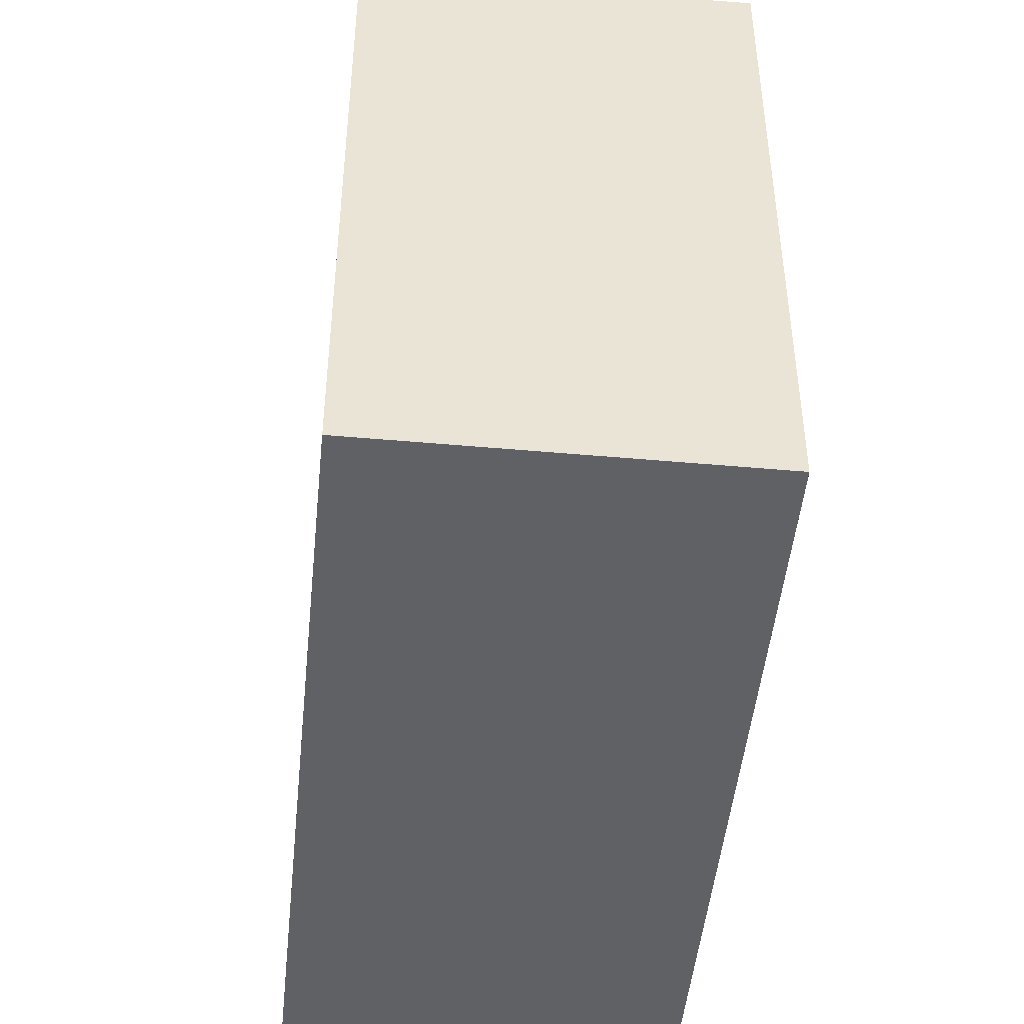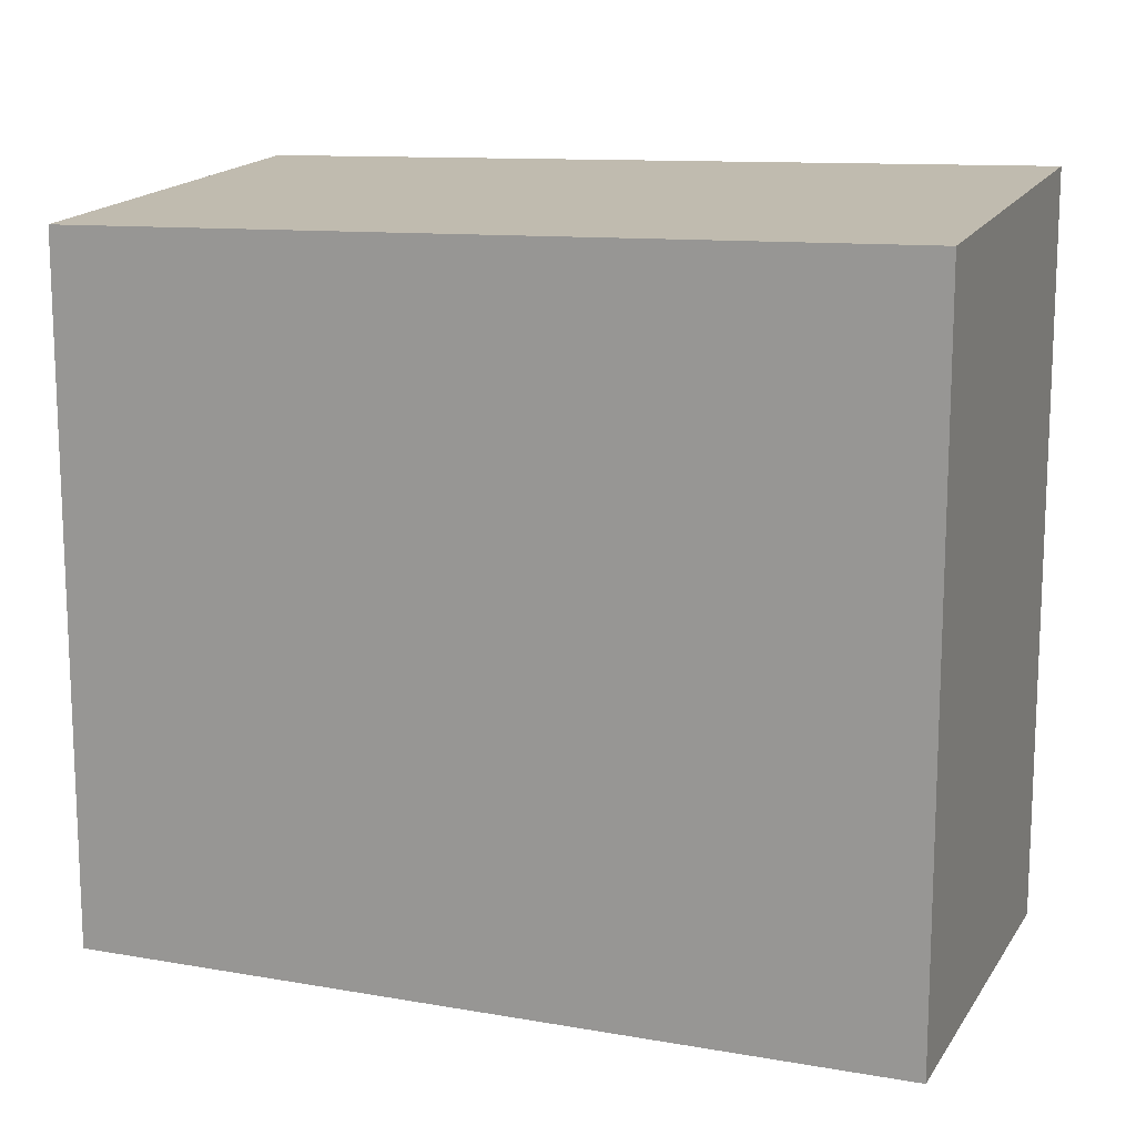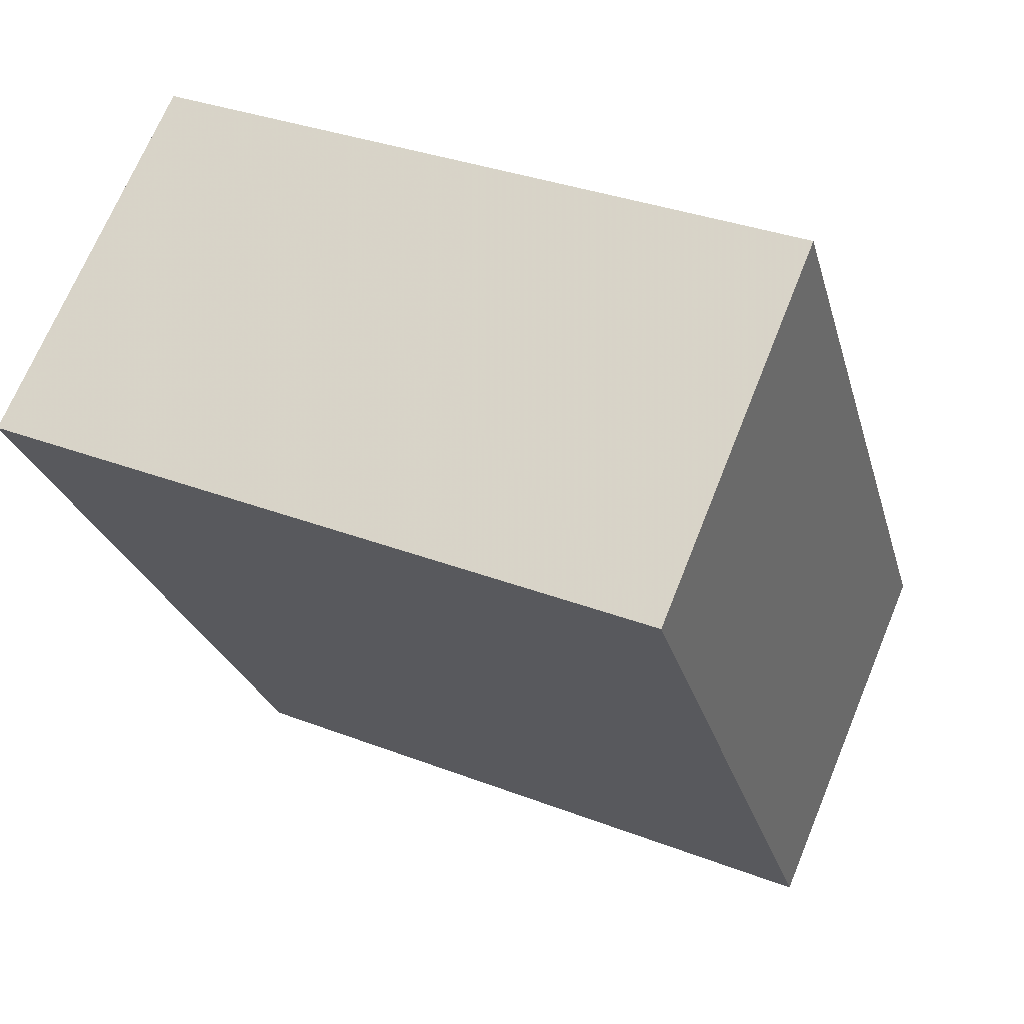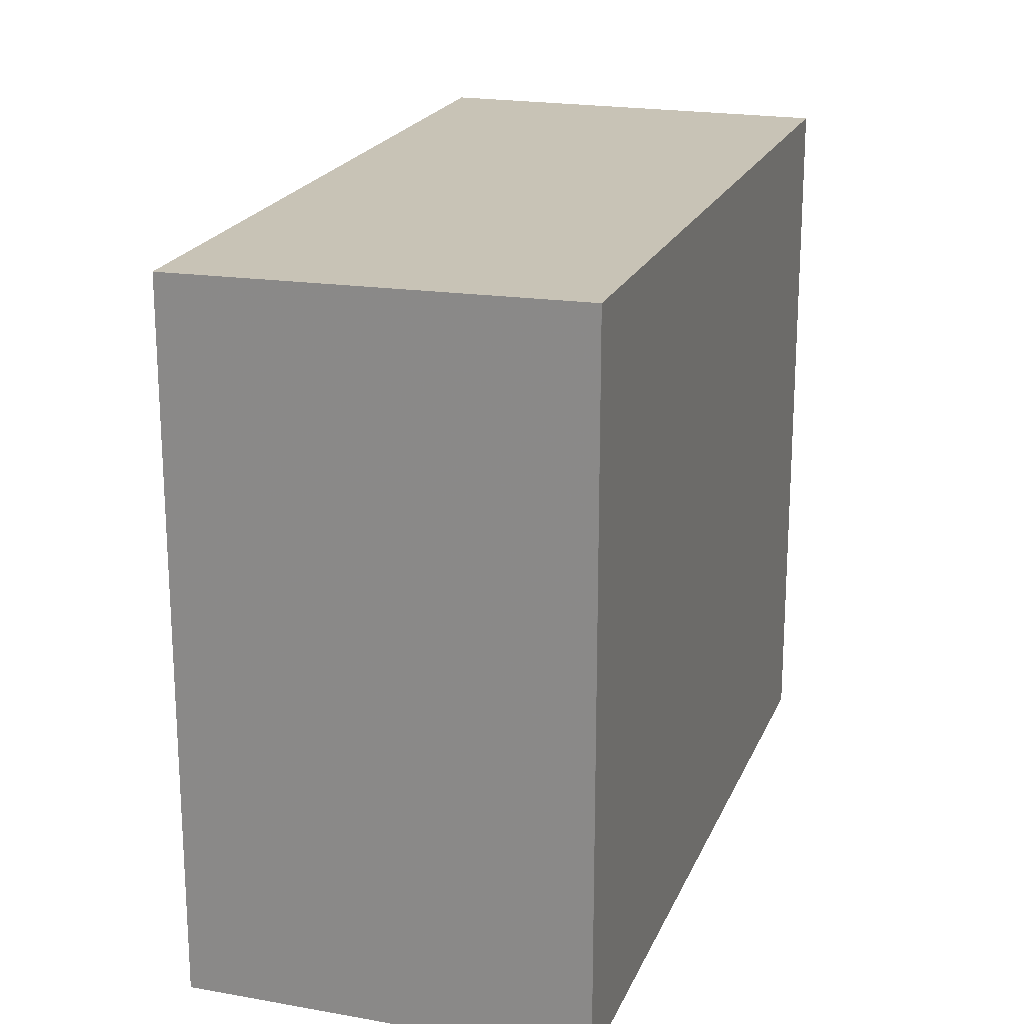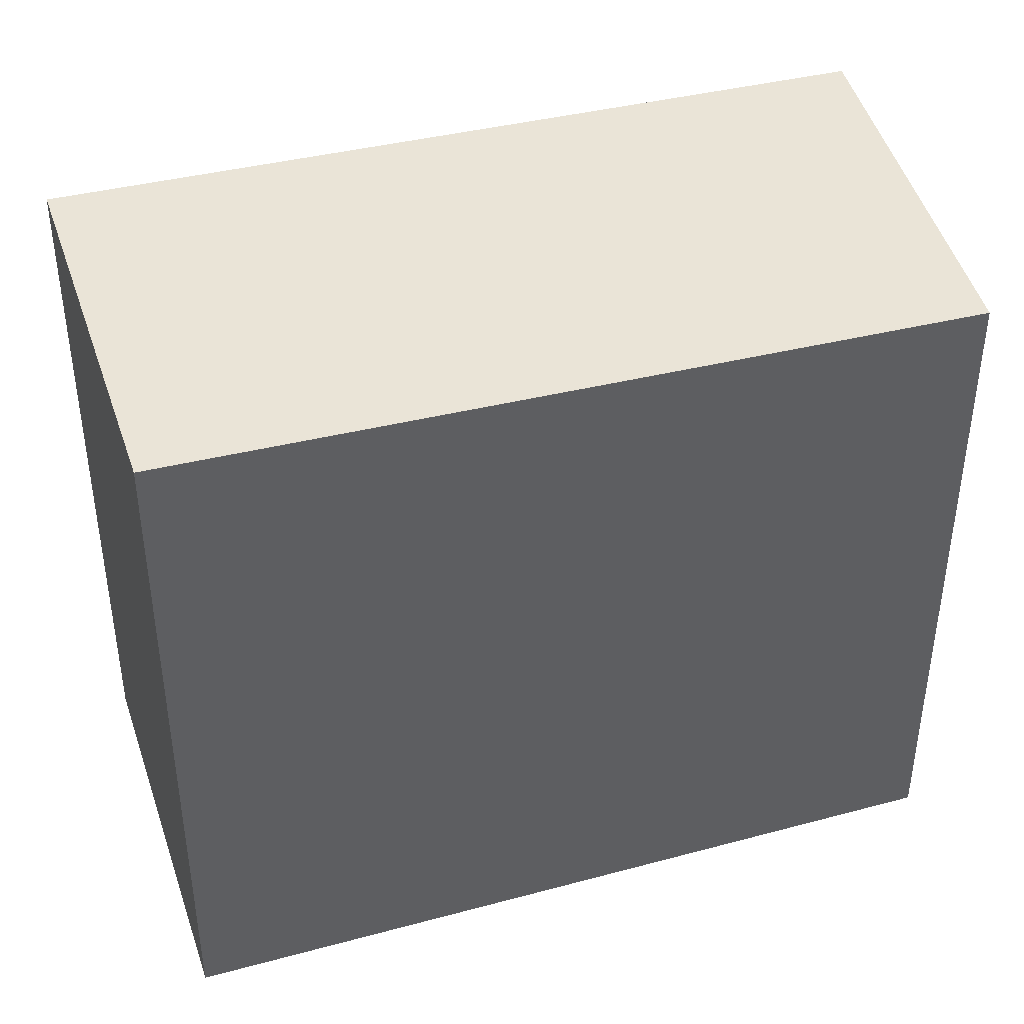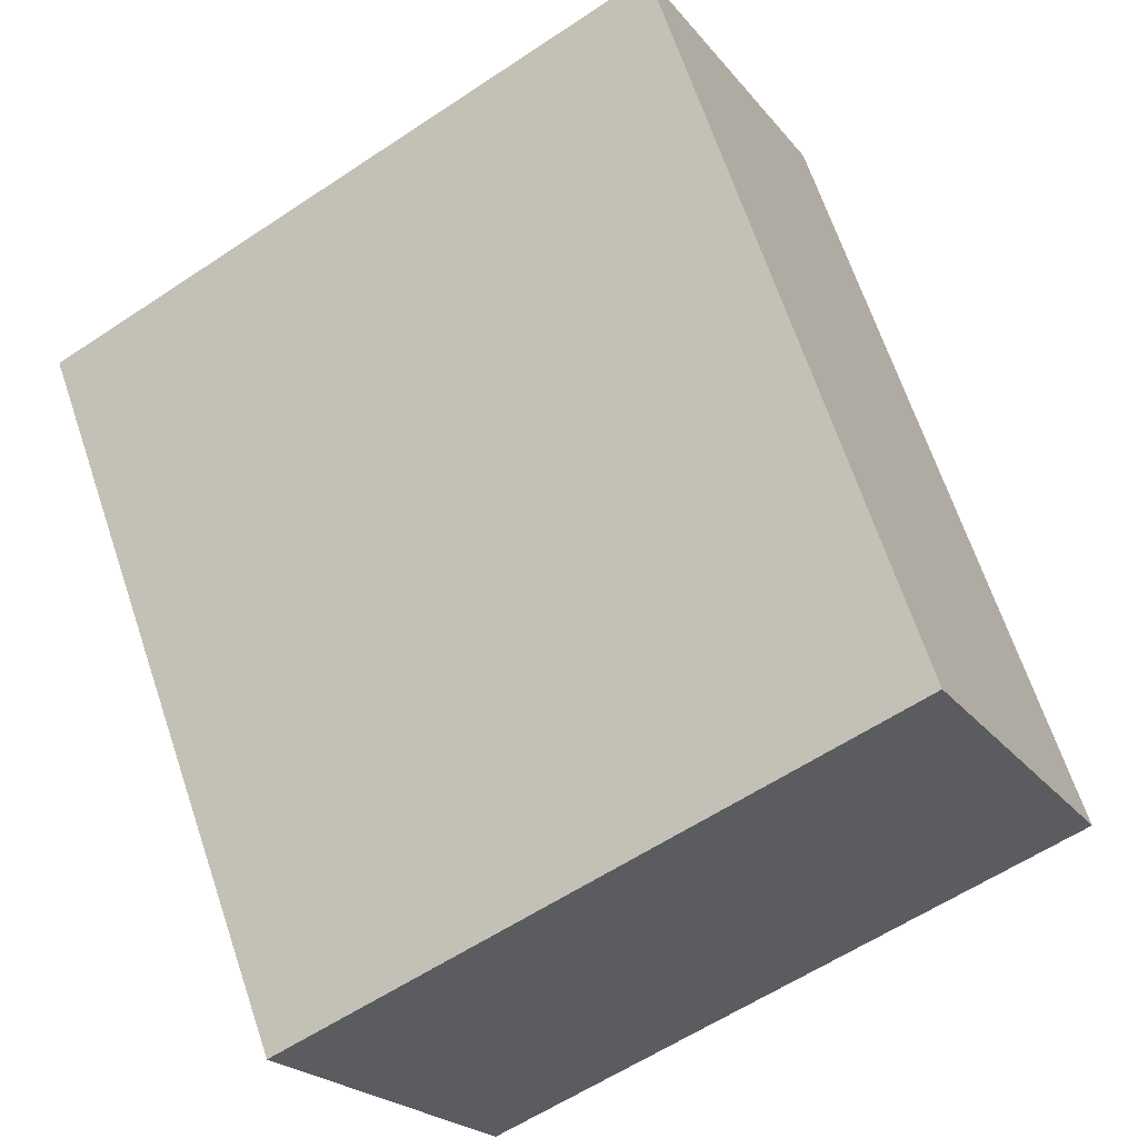
<metadata>
{"format":"obj","ext":"obj","renderer":"f3d","projection":"perspective","resolution":1024,"background":"white","views":[{"elev":-47.6,"azim":-150.9,"up":"+Z"},{"elev":15.7,"azim":145.7,"up":"+Z"},{"elev":32.3,"azim":-61.5,"up":"+Y"},{"elev":22.1,"azim":-127.2,"up":"+Z"},{"elev":44.9,"azim":-72.9,"up":"+Z"},{"elev":-59.2,"azim":-55.5,"up":"+Y"}]}
</metadata>
<code>
v -1588 -1406 5.654
v -1585 -1411 5.427
v -1587 -1413 5.518
v -1591 -1408 5.739
v -1591 -1408 5.738
v -1588 -1406 5.654
v -1591 -1408 5.738
v -1591 -1408 5.739
v -1587 -1413 5.518
v -1588 -1413 5.53
v -1588 -1413 5.53
v -1585 -1411 5.438
v -1585 -1411 5.428
v -1585 -1411 5.439
v -1588 -1406 5.654
v -1585 -1411 5.428
v -1587 -1413 5.519
v -1585 -1411 5.427
v -1588 -1406 5.655
v -1587 -1413 5.519
v -1588 -1406 5.654
v -1588 -1406 5.654
v -1588 -1406 0
v -1588 -1406 0
v -1585 -1411 5.428
v -1585 -1411 5.427
v -1585 -1411 0
v -1585 -1411 0
v -1587 -1413 5.519
v -1587 -1413 5.518
v -1587 -1413 8.882e-16
v -1587 -1413 0
v -1591 -1408 5.739
v -1591 -1408 5.739
v -1591 -1408 -8.882e-16
v -1591 -1408 0
v -1591 -1408 5.739
v -1591 -1408 5.738
v -1591 -1408 0
v -1591 -1408 -8.882e-16
v -1585 -1411 5.438
v -1588 -1406 5.654
v -1588 -1406 0
v -1585 -1411 0
v -1588 -1406 5.655
v -1591 -1408 5.739
v -1591 -1408 0
v -1588 -1406 -8.882e-16
v -1587 -1413 5.518
v -1587 -1413 5.518
v -1587 -1413 -8.882e-16
v -1587 -1413 8.882e-16
v -1591 -1408 5.738
v -1588 -1413 5.53
v -1588 -1413 0
v -1591 -1408 0
v -1585 -1411 5.427
v -1585 -1411 5.438
v -1585 -1411 0
v -1585 -1411 0
v -1587 -1413 5.518
v -1585 -1411 5.428
v -1585 -1411 0
v -1587 -1413 -8.882e-16
v -1585 -1411 5.427
v -1585 -1411 5.427
v -1585 -1411 0
v -1585 -1411 0
v -1588 -1406 5.654
v -1588 -1406 5.655
v -1588 -1406 -8.882e-16
v -1588 -1406 0
v -1588 -1413 5.53
v -1587 -1413 5.519
v -1587 -1413 0
v -1588 -1413 0
v -1588 -1406 0
v -1585 -1411 0
v -1587 -1413 0
v -1591 -1408 0
f 15 6 12 14
f 19 1 6 15
f 7 5 4 8
f 11 5 7 10
f 20 11 10 17
f 16 14 12 18
f 17 10 14 16
f 14 10 7 15
f 16 13 9 17
f 18 2 13 16
f 15 7 8 19
f 17 9 3 20
f 22 23 24 21
f 26 27 28 25
f 30 31 32 29
f 34 35 36 33
f 38 39 40 37
f 42 43 44 41
f 46 47 48 45
f 50 51 52 49
f 54 55 56 53
f 58 59 60 57
f 62 63 64 61
f 66 67 68 65
f 70 71 72 69
f 74 75 76 73
f 78 79 80 77

</code>
